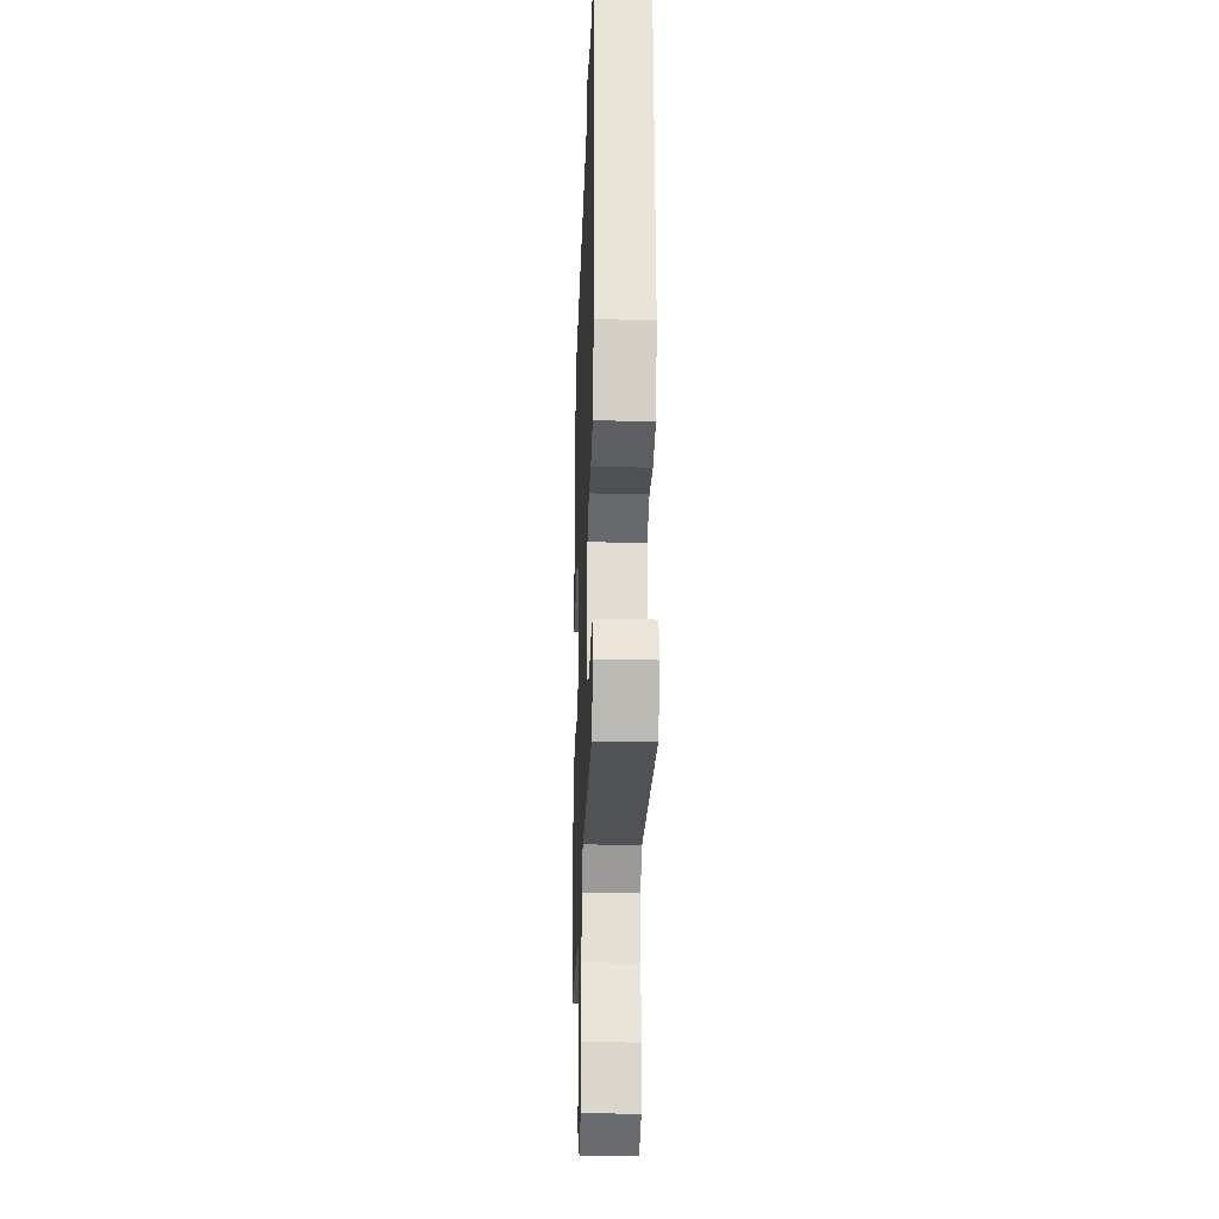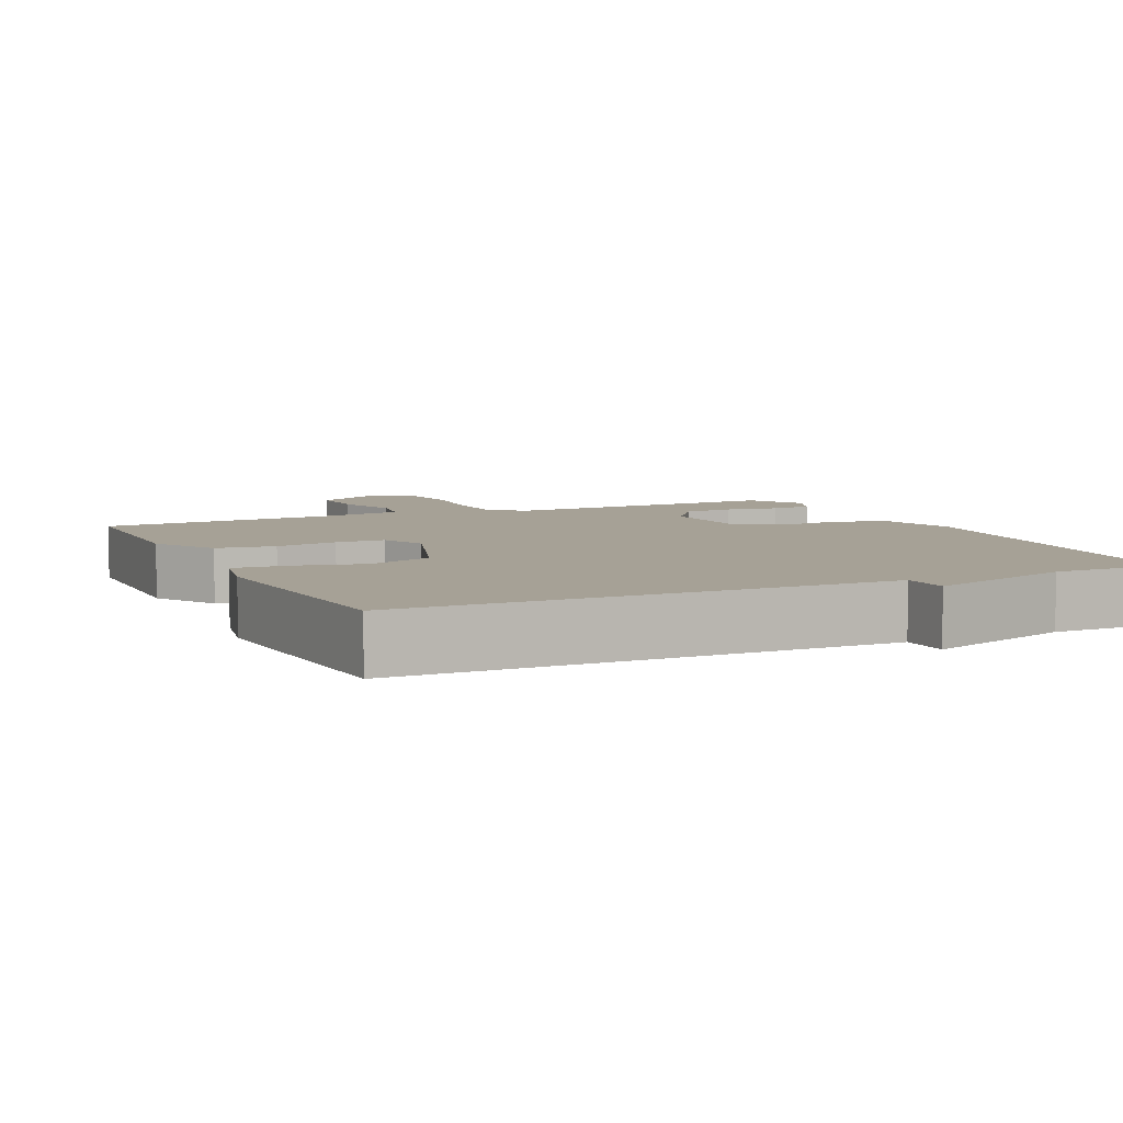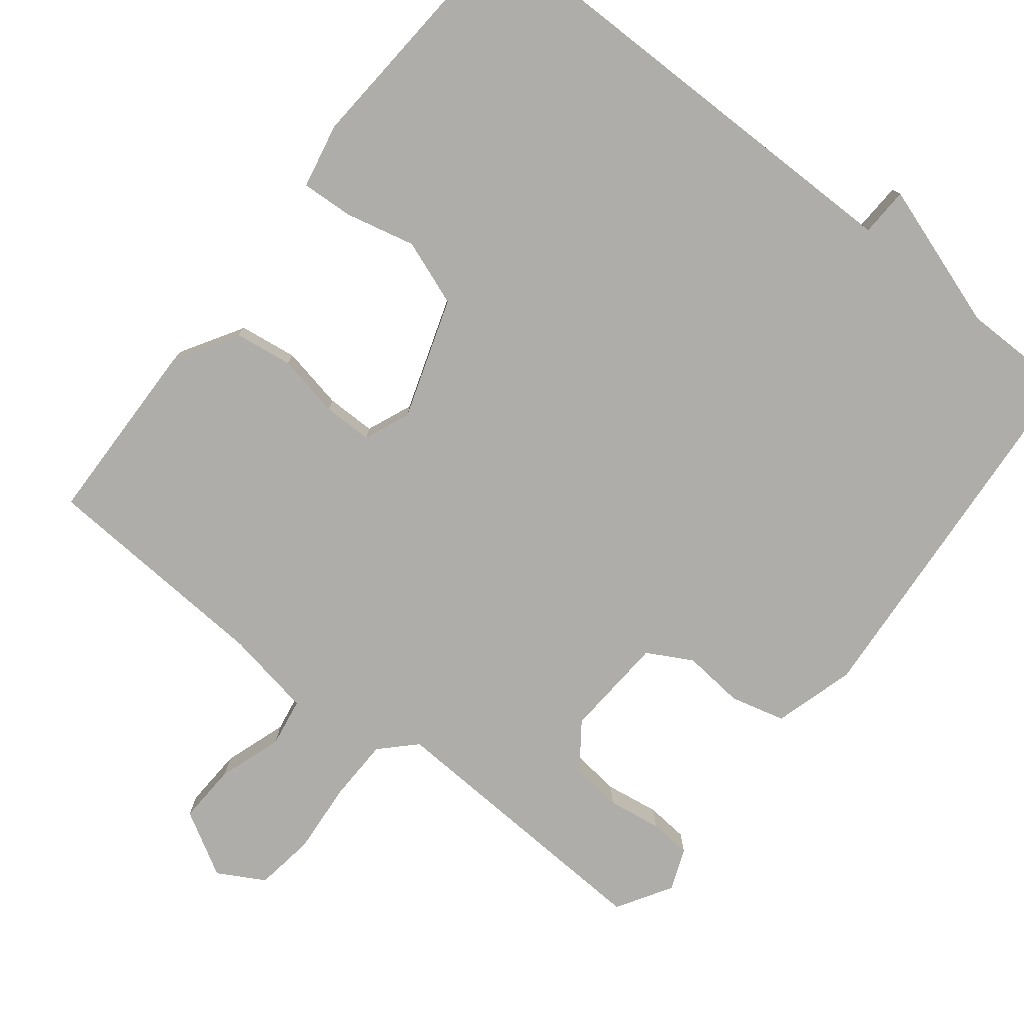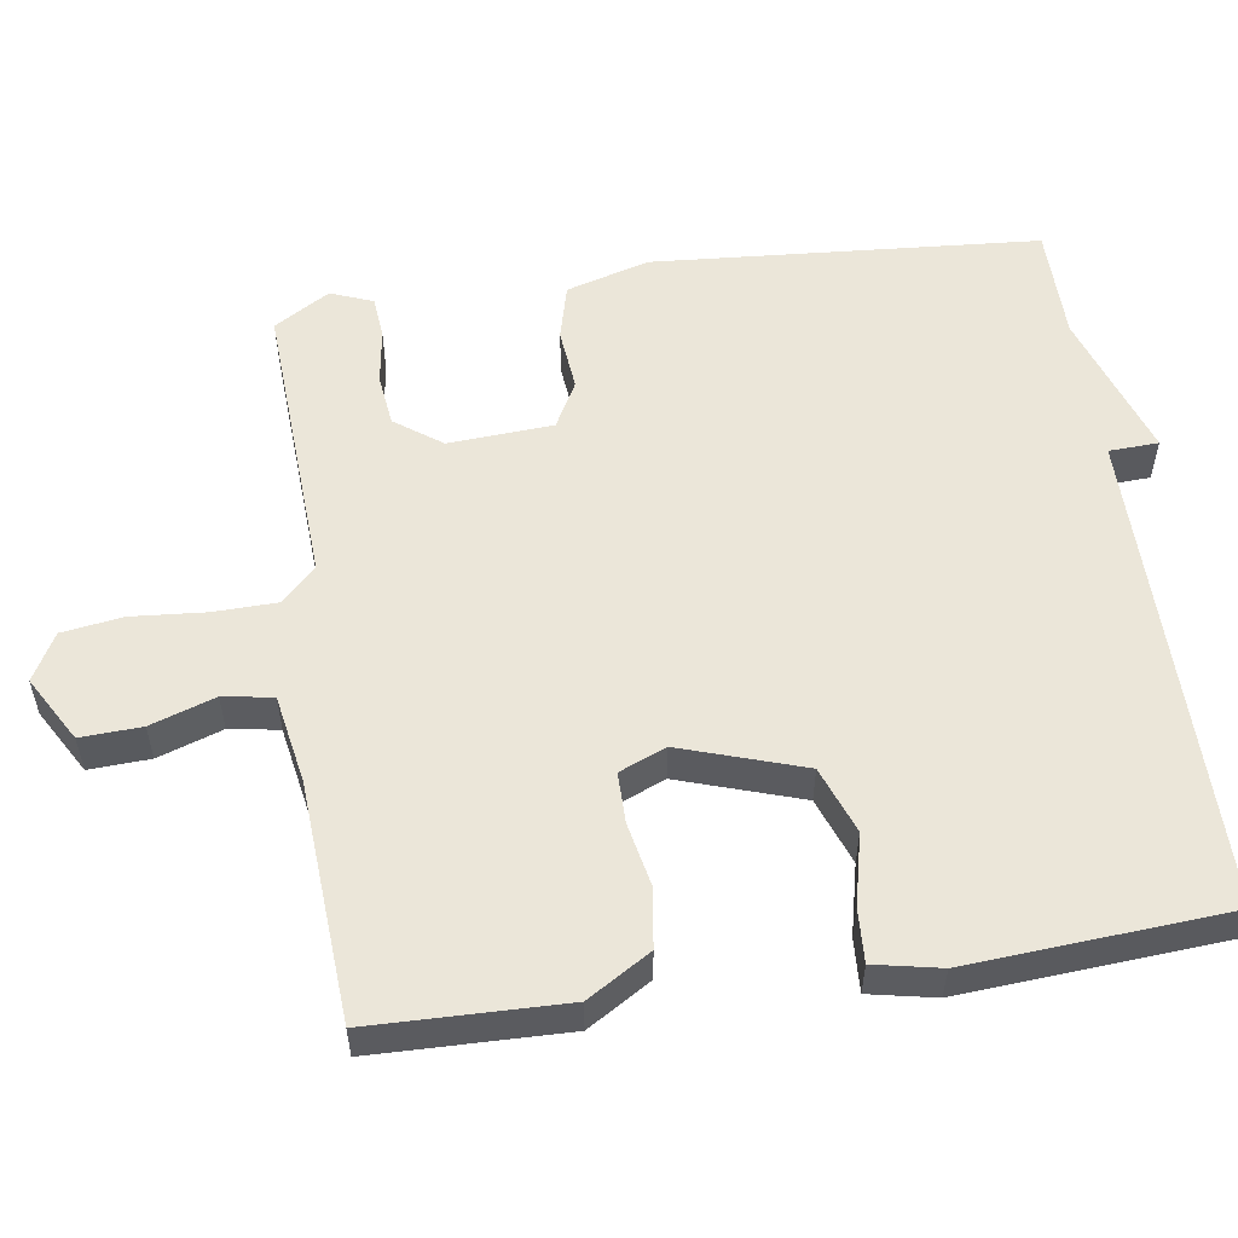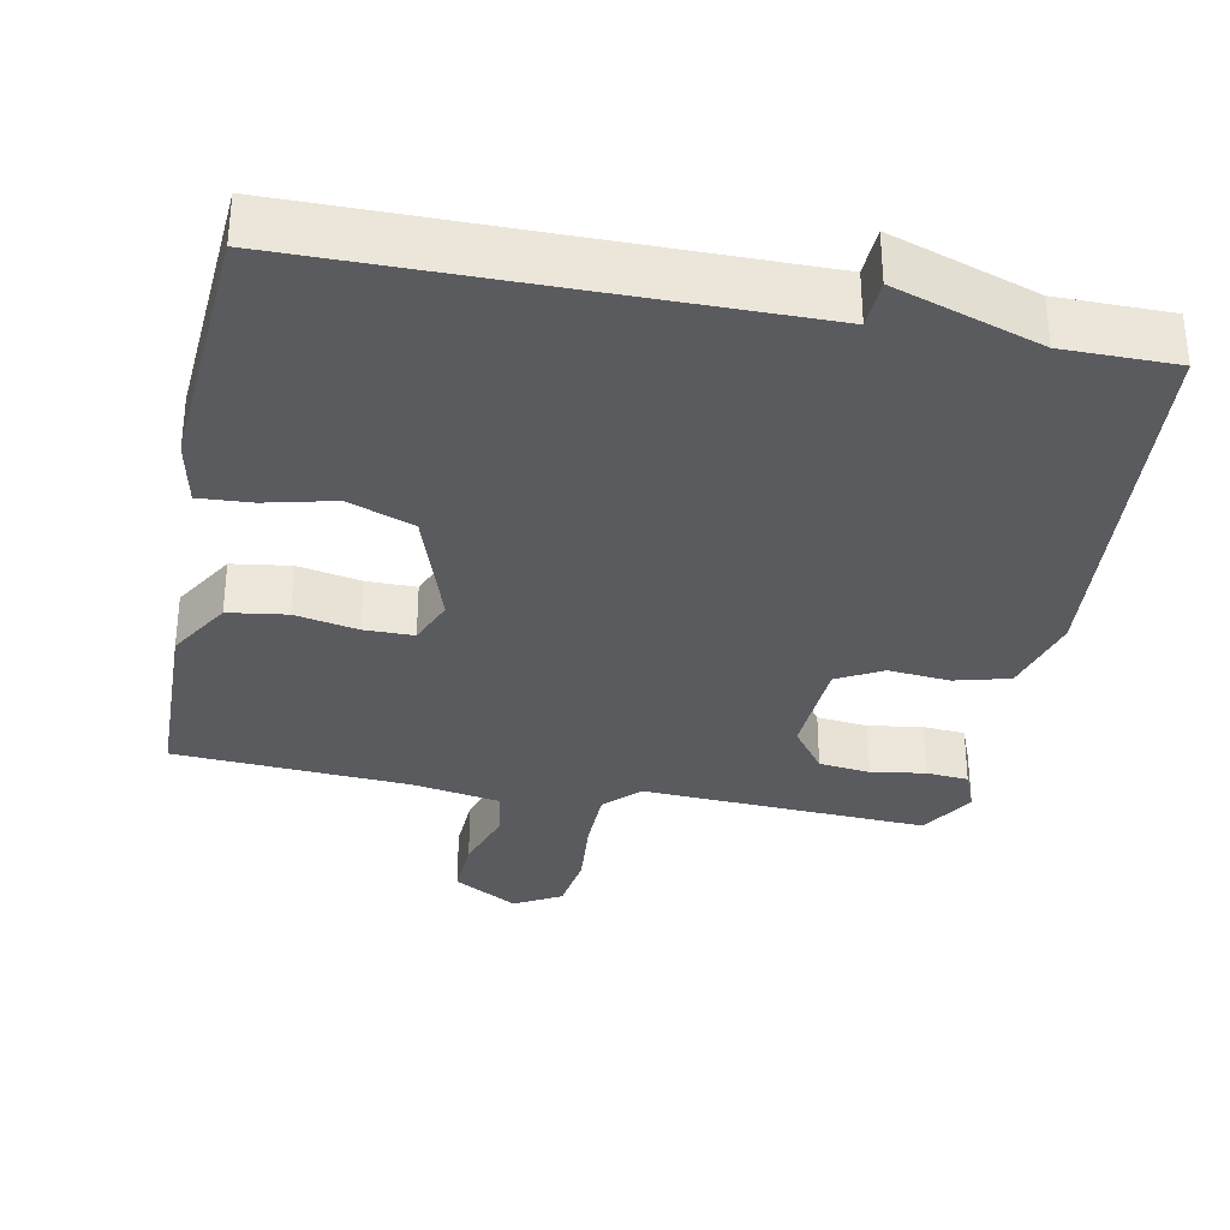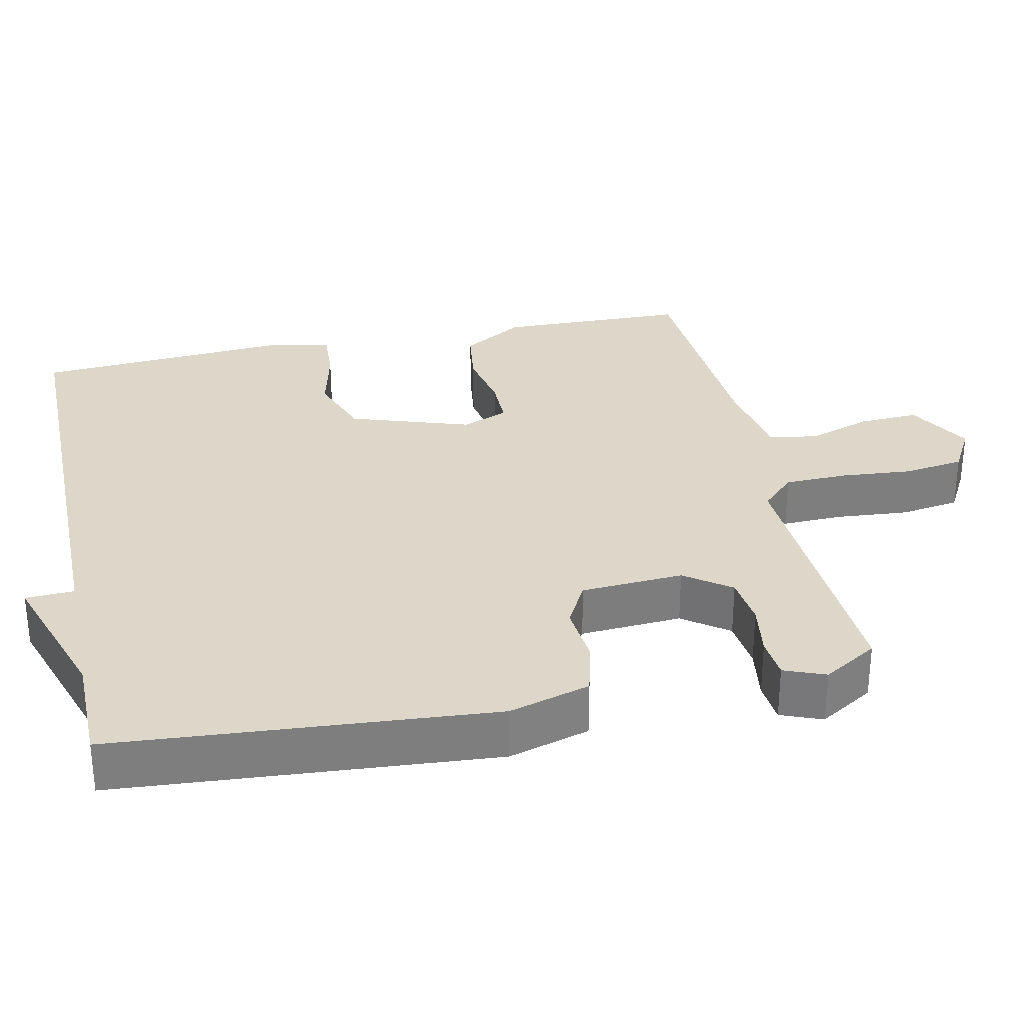
<metadata>
{"format":"obj","ext":"obj","renderer":"f3d","projection":"perspective","resolution":1024,"background":"white","views":[{"elev":-24.2,"azim":88.1,"up":"+Z"},{"elev":6.2,"azim":-24.7,"up":"+Y"},{"elev":-77.4,"azim":-38.1,"up":"+Y"},{"elev":55.2,"azim":-98.4,"up":"+Y"},{"elev":-33.4,"azim":-10.9,"up":"+Y"},{"elev":30.9,"azim":78.0,"up":"+Y"}]}
</metadata>
<code>
v -0.5 0.07 -0.5
v -0.506 0.07 -0.243
v -0.455 0.07 -0.159
v -0.376 0.07 -0.148
v -0.291 0.07 -0.165
v -0.224 0.07 -0.165
v -0.198 0.07 -0.103
v -0.252 0.07 0.06
v -0.341 0.07 0.093
v -0.435 0.07 0.071
v -0.506 0.07 0.067
v -0.524 0.07 0.155
v -0.5 0.07 0.5
v 0.148 0.07 0.501
v 0.151 0.07 0.567
v 0.348 0.07 0.501
v 0.5 0.07 0.5
v 0.538 0.07 -0.013
v 0.506 0.07 -0.123
v 0.432 0.07 -0.142
v 0.349 0.07 -0.134
v 0.288 0.07 -0.167
v 0.279 0.07 -0.306
v 0.324 0.07 -0.368
v 0.393 0.07 -0.376
v 0.466 0.07 -0.365
v 0.523 0.07 -0.37
v 0.545 0.07 -0.426
v 0.5 0.07 -0.5
v 0.114 0.07 -0.48
v 0.069 0.07 -0.525
v 0.067 0.07 -0.61
v 0.075 0.07 -0.708
v 0.063 0.07 -0.789
v 0 0.07 -0.824
v -0.087 0.07 -0.774
v -0.083 0.07 -0.693
v -0.054 0.07 -0.607
v -0.065 0.07 -0.541
v -0.183 0.07 -0.52
v -0.5 0 -0.5
v -0.506 0 -0.243
v -0.455 0 -0.159
v -0.376 0 -0.148
v -0.291 0 -0.165
v -0.224 0 -0.165
v -0.198 0 -0.103
v -0.252 0 0.06
v -0.341 0 0.093
v -0.435 0 0.071
v -0.506 0 0.067
v -0.524 0 0.155
v -0.5 0 0.5
v 0.148 0 0.501
v 0.151 0 0.567
v 0.348 0 0.501
v 0.5 0 0.5
v 0.538 0 -0.013
v 0.506 0 -0.123
v 0.432 0 -0.142
v 0.349 0 -0.134
v 0.288 0 -0.167
v 0.279 0 -0.306
v 0.324 0 -0.368
v 0.393 0 -0.376
v 0.466 0 -0.365
v 0.523 0 -0.37
v 0.545 0 -0.426
v 0.5 0 -0.5
v 0.114 0 -0.48
v 0.069 0 -0.525
v 0.067 0 -0.61
v 0.075 0 -0.708
v 0.063 0 -0.789
v 0 0 -0.824
v -0.087 0 -0.774
v -0.083 0 -0.693
v -0.054 0 -0.607
v -0.065 0 -0.541
v -0.183 0 -0.52
f 36 37 38
f 35 36 38
f 34 35 38
f 33 34 38
f 32 33 38
f 31 32 38 39
f 30 31 39 40
f 28 29 30
f 27 28 30
f 26 27 30
f 25 26 30
f 30 40 1
f 25 30 1
f 24 25 1
f 19 20 21
f 18 19 21
f 17 18 21
f 16 17 21
f 16 21 22
f 15 16 22
f 14 15 22
f 12 13 14
f 11 12 14
f 10 11 14
f 9 10 14
f 8 9 14
f 14 22 23
f 8 14 23
f 7 8 23
f 3 4 5
f 2 3 5
f 1 2 5
f 24 1 5
f 23 24 5
f 6 7 23
f 5 6 23
f 78 77 76
f 78 76 75
f 78 75 74
f 78 74 73
f 78 73 72
f 79 78 72 71
f 80 79 71 70
f 70 69 68
f 70 68 67
f 70 67 66
f 70 66 65
f 41 80 70
f 41 70 65
f 41 65 64
f 61 60 59
f 61 59 58
f 61 58 57
f 61 57 56
f 62 61 56
f 62 56 55
f 62 55 54
f 54 53 52
f 54 52 51
f 54 51 50
f 54 50 49
f 54 49 48
f 63 62 54
f 63 54 48
f 63 48 47
f 45 44 43
f 45 43 42
f 45 42 41
f 45 41 64
f 45 64 63
f 63 47 46
f 63 46 45
f 1 41 42 2
f 2 42 43 3
f 3 43 44 4
f 4 44 45 5
f 5 45 46 6
f 6 46 47 7
f 7 47 48 8
f 8 48 49 9
f 9 49 50 10
f 10 50 51 11
f 11 51 52 12
f 12 52 53 13
f 13 53 54 14
f 14 54 55 15
f 15 55 56 16
f 16 56 57 17
f 17 57 58 18
f 18 58 59 19
f 19 59 60 20
f 20 60 61 21
f 21 61 62 22
f 22 62 63 23
f 23 63 64 24
f 24 64 65 25
f 25 65 66 26
f 26 66 67 27
f 27 67 68 28
f 28 68 69 29
f 29 69 70 30
f 30 70 71 31
f 31 71 72 32
f 32 72 73 33
f 33 73 74 34
f 34 74 75 35
f 35 75 76 36
f 36 76 77 37
f 37 77 78 38
f 38 78 79 39
f 39 79 80 40
f 40 80 41 1

</code>
